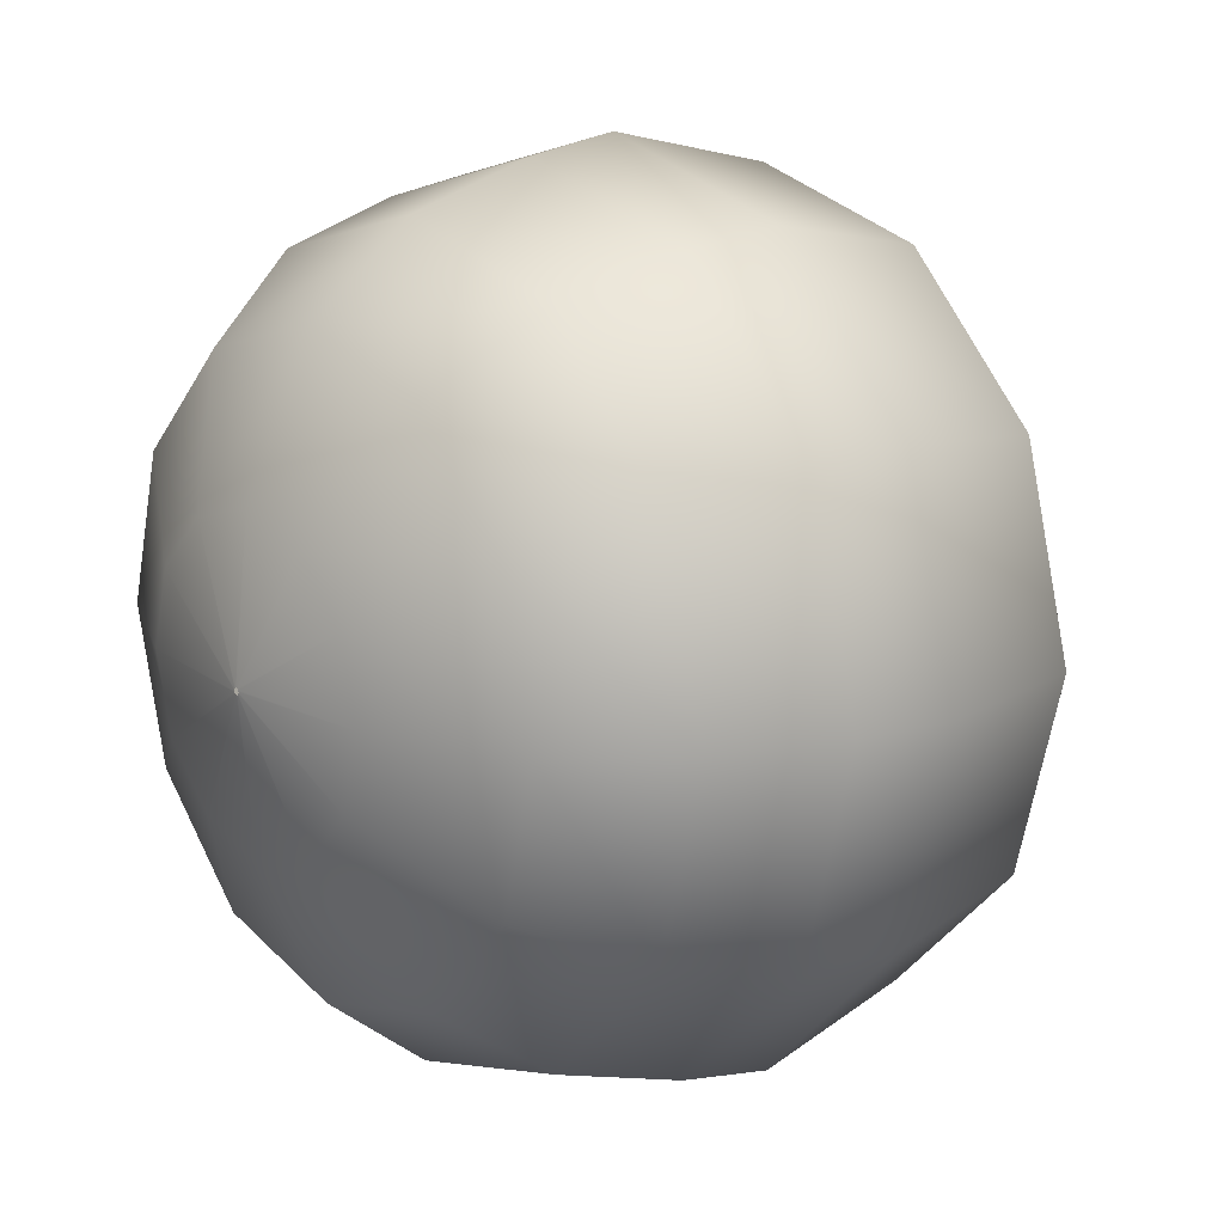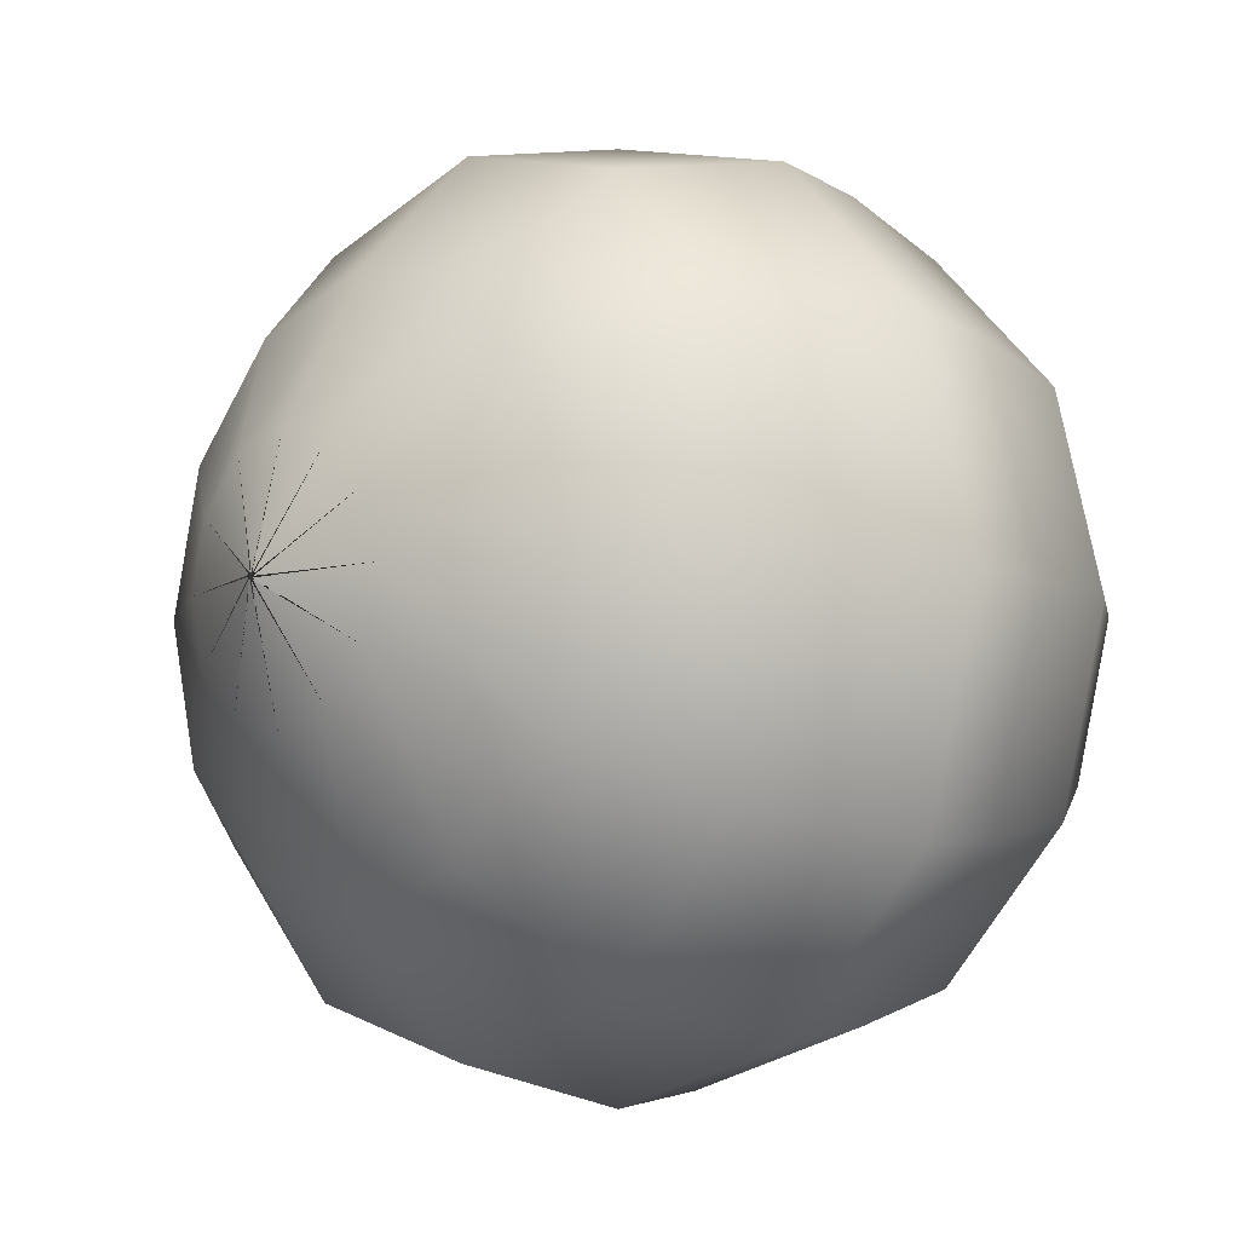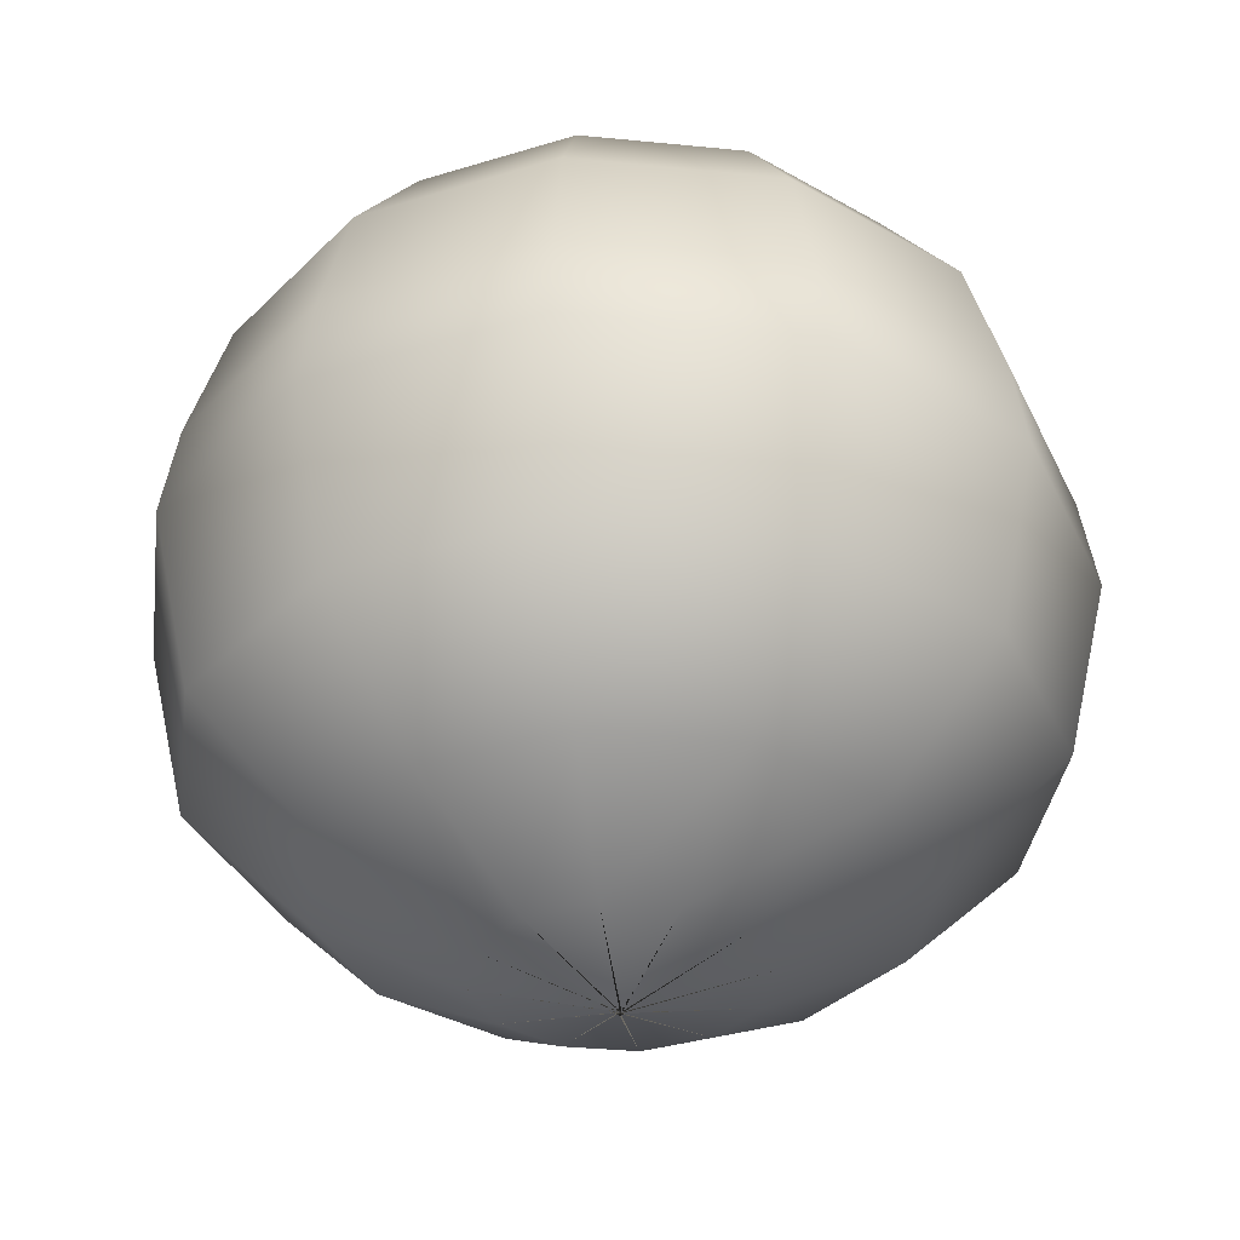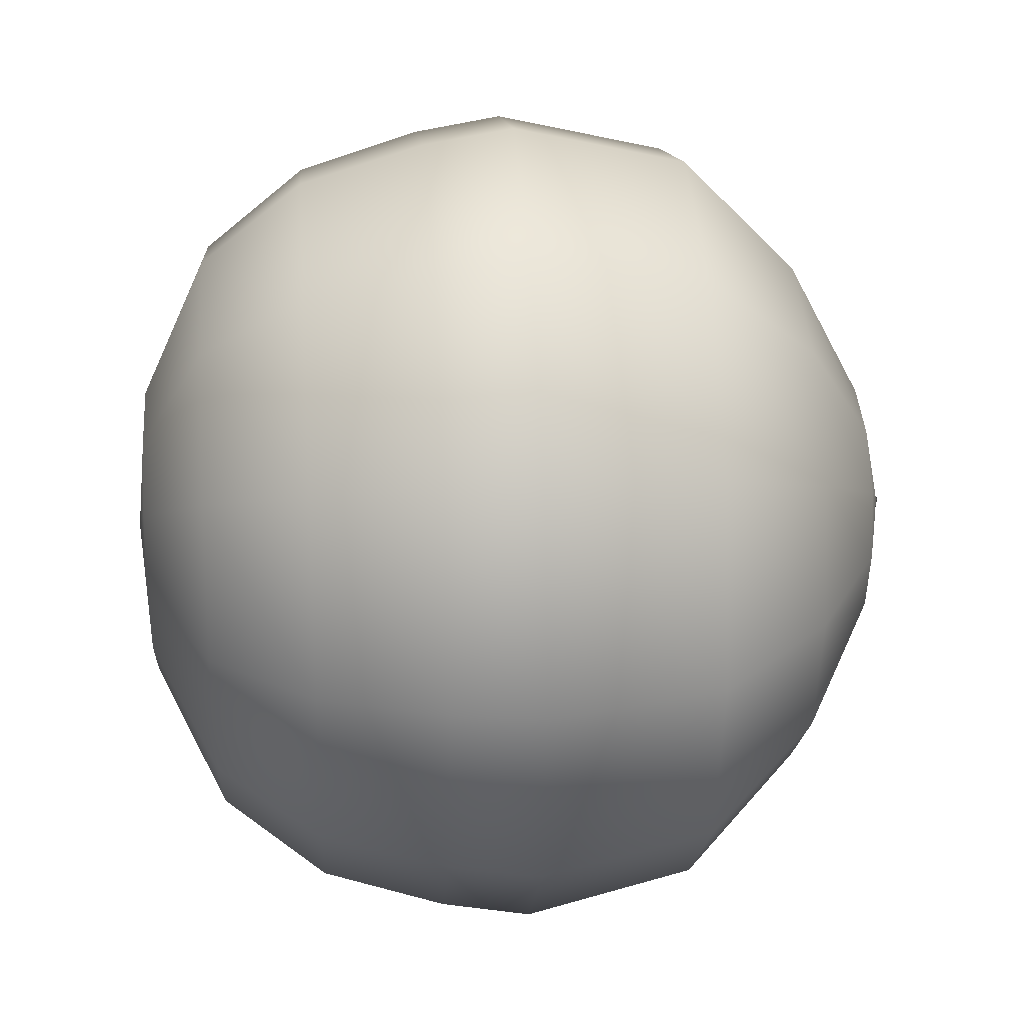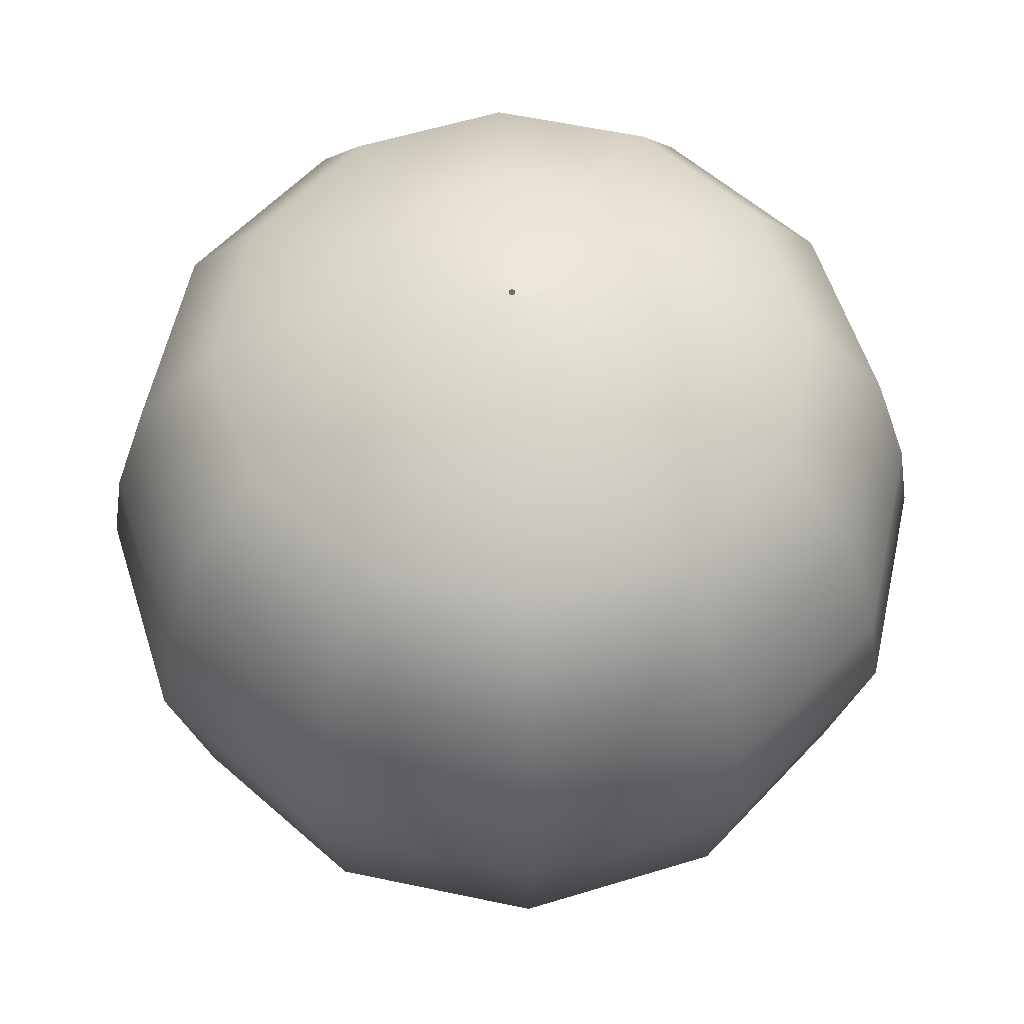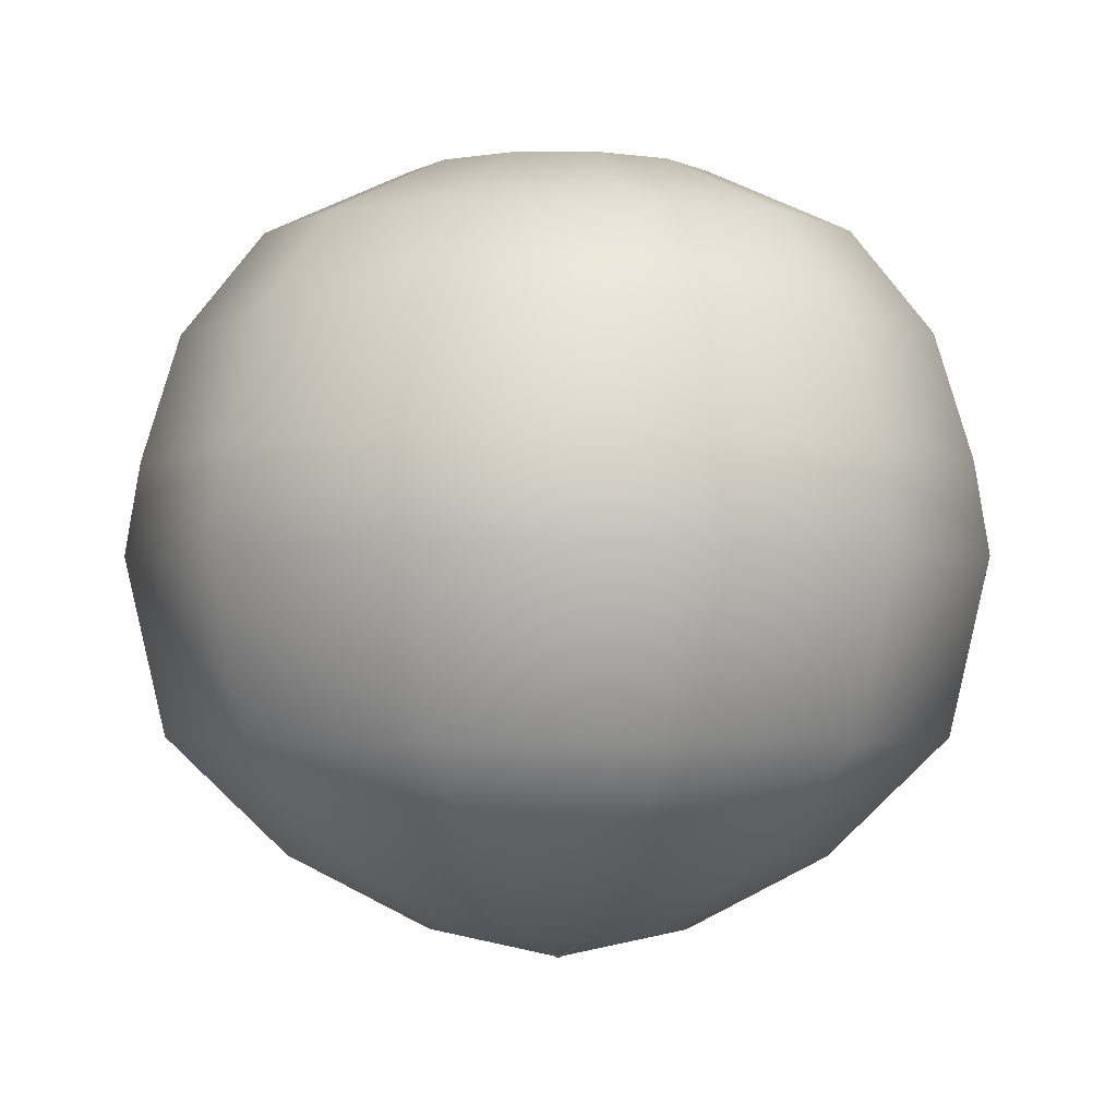
<metadata>
{"format":"obj","ext":"obj","renderer":"f3d","projection":"perspective","resolution":1024,"background":"white","views":[{"elev":15.2,"azim":-128.9,"up":"+Z"},{"elev":-7.7,"azim":48.7,"up":"+Z"},{"elev":-34.9,"azim":97.4,"up":"+Y"},{"elev":26.8,"azim":-94.3,"up":"+Z"},{"elev":57.9,"azim":147.4,"up":"+Y"},{"elev":-2.1,"azim":-43.5,"up":"+Y"}]}
</metadata>
<code>
v -0.008932 1.067 0
v -0.007735 1.067 0.004466
v -0.004466 1.067 0.007735
v 3.904e-10 1.067 0.008932
v 0.004466 1.067 0.007735
v 0.007735 1.067 0.004466
v 0.008932 1.067 -7.808e-10
v 0.007735 1.067 -0.004466
v 0.004466 1.067 -0.007735
v -1.065e-10 1.067 -0.008932
v -0.004466 1.067 -0.007735
v -0.007735 1.067 -0.004466
v -0.4109 1.027 0
v -0.3558 1.027 0.2054
v -0.2054 1.027 0.3558
v 1.796e-08 1.027 0.4109
v 0.2054 1.027 0.3558
v 0.3558 1.027 0.2054
v 0.4109 1.027 -3.592e-08
v 0.3558 1.027 -0.2054
v 0.2054 1.027 -0.3558
v -4.899e-09 1.027 -0.4109
v -0.2054 1.027 -0.3558
v -0.3558 1.027 -0.2054
v -0.7994 0.8485 0
v -0.6923 0.8485 0.3997
v -0.3997 0.8485 0.6923
v 3.494e-08 0.8485 0.7994
v 0.3997 0.8485 0.6923
v 0.6923 0.8485 0.3997
v 0.7994 0.8485 -6.988e-08
v 0.6923 0.8485 -0.3997
v 0.3997 0.8485 -0.6923
v -9.533e-09 0.8485 -0.7994
v -0.3997 0.8485 -0.6923
v -0.6923 0.8485 -0.3997
v -1.018 0.5716 0
v -0.8818 0.5716 0.5091
v -0.5091 0.5716 0.8818
v 4.451e-08 0.5716 1.018
v 0.5091 0.5716 0.8818
v 0.8818 0.5716 0.5091
v 1.018 0.5716 -8.901e-08
v 0.8818 0.5716 -0.5091
v 0.5091 0.5716 -0.8818
v -1.214e-08 0.5716 -1.018
v -0.5091 0.5716 -0.8818
v -0.8818 0.5716 -0.5091
v -1.121 0.2367 0
v -0.9707 0.2367 0.5605
v -0.5605 0.2367 0.9707
v 4.9e-08 0.2367 1.121
v 0.5605 0.2367 0.9707
v 0.9707 0.2367 0.5605
v 1.121 0.2367 -9.799e-08
v 0.9707 0.2367 -0.5605
v 0.5605 0.2367 -0.9707
v -1.337e-08 0.2367 -1.121
v -0.5605 0.2367 -0.9707
v -0.9707 0.2367 -0.5605
v -1.161 -0.008932 0
v -1.006 -0.008932 0.5806
v -0.5806 -0.008932 1.006
v 5.075e-08 -0.008932 1.161
v 0.5806 -0.008932 1.006
v 1.006 -0.008932 0.5806
v 1.161 -0.008932 -1.015e-07
v 1.006 -0.008932 -0.5806
v 0.5806 -0.008932 -1.006
v -1.385e-08 -0.008932 -1.161
v -0.5806 -0.008932 -1.006
v -1.006 -0.008932 -0.5806
v -1.054 -0.4778 0
v -0.9127 -0.4778 0.527
v -0.527 -0.4778 0.9127
v 4.607e-08 -0.4778 1.054
v 0.527 -0.4778 0.9127
v 0.9127 -0.4778 0.527
v 1.054 -0.4778 -9.214e-08
v 0.9127 -0.4778 -0.527
v 0.527 -0.4778 -0.9127
v -1.257e-08 -0.4778 -1.054
v -0.527 -0.4778 -0.9127
v -0.9127 -0.4778 -0.527
v -0.7324 -0.7904 0
v -0.6343 -0.7904 0.3662
v -0.3662 -0.7904 0.6343
v 3.201e-08 -0.7904 0.7324
v 0.3662 -0.7904 0.6343
v 0.6343 -0.7904 0.3662
v 0.7324 -0.7904 -6.403e-08
v 0.6343 -0.7904 -0.3662
v 0.3662 -0.7904 -0.6343
v -8.734e-09 -0.7904 -0.7324
v -0.3662 -0.7904 -0.6343
v -0.6343 -0.7904 -0.3662
v -0.3528 -0.9914 0
v -0.3055 -0.9914 0.1764
v -0.1764 -0.9914 0.3055
v 1.542e-08 -0.9914 0.3528
v 0.1764 -0.9914 0.3055
v 0.3055 -0.9914 0.1764
v 0.3528 -0.9914 -3.084e-08
v 0.3055 -0.9914 -0.1764
v 0.1764 -0.9914 -0.3055
v -4.207e-09 -0.9914 -0.3528
v -0.1764 -0.9914 -0.3055
v -0.3055 -0.9914 -0.1764
v 0.008932 -1.076 0
v 0.007735 -1.076 -0.004466
v 0.004466 -1.076 -0.007735
v -3.904e-10 -1.076 -0.008932
v -0.004466 -1.076 -0.007735
v -0.007735 -1.076 -0.004466
v -0.008932 -1.076 7.808e-10
v -0.007735 -1.076 0.004466
v -0.004466 -1.076 0.007735
v 1.065e-10 -1.076 0.008932
v 0.004466 -1.076 0.007735
v 0.007735 -1.076 0.004466
f 1 2 13
f 2 14 13
f 2 3 14
f 3 15 14
f 3 4 15
f 4 16 15
f 4 5 16
f 5 17 16
f 5 6 17
f 6 18 17
f 6 7 18
f 7 19 18
f 7 8 19
f 8 20 19
f 8 9 20
f 9 21 20
f 9 10 21
f 10 22 21
f 10 11 22
f 11 23 22
f 11 12 23
f 12 24 23
f 12 1 24
f 1 13 24
f 13 14 25
f 14 26 25
f 14 15 26
f 15 27 26
f 15 16 27
f 16 28 27
f 16 17 28
f 17 29 28
f 17 18 29
f 18 30 29
f 18 19 30
f 19 31 30
f 19 20 31
f 20 32 31
f 20 21 32
f 21 33 32
f 21 22 33
f 22 34 33
f 22 23 34
f 23 35 34
f 23 24 35
f 24 36 35
f 24 13 36
f 13 25 36
f 25 26 37
f 26 38 37
f 26 27 38
f 27 39 38
f 27 28 39
f 28 40 39
f 28 29 40
f 29 41 40
f 29 30 41
f 30 42 41
f 30 31 42
f 31 43 42
f 31 32 43
f 32 44 43
f 32 33 44
f 33 45 44
f 33 34 45
f 34 46 45
f 34 35 46
f 35 47 46
f 35 36 47
f 36 48 47
f 36 25 48
f 25 37 48
f 37 38 49
f 38 50 49
f 38 39 50
f 39 51 50
f 39 40 51
f 40 52 51
f 40 41 52
f 41 53 52
f 41 42 53
f 42 54 53
f 42 43 54
f 43 55 54
f 43 44 55
f 44 56 55
f 44 45 56
f 45 57 56
f 45 46 57
f 46 58 57
f 46 47 58
f 47 59 58
f 47 48 59
f 48 60 59
f 48 37 60
f 37 49 60
f 49 50 61
f 50 62 61
f 50 51 62
f 51 63 62
f 51 52 63
f 52 64 63
f 52 53 64
f 53 65 64
f 53 54 65
f 54 66 65
f 54 55 66
f 55 67 66
f 55 56 67
f 56 68 67
f 56 57 68
f 57 69 68
f 57 58 69
f 58 70 69
f 58 59 70
f 59 71 70
f 59 60 71
f 60 72 71
f 60 49 72
f 49 61 72
f 61 62 73
f 62 74 73
f 62 63 74
f 63 75 74
f 63 64 75
f 64 76 75
f 64 65 76
f 65 77 76
f 65 66 77
f 66 78 77
f 66 67 78
f 67 79 78
f 67 68 79
f 68 80 79
f 68 69 80
f 69 81 80
f 69 70 81
f 70 82 81
f 70 71 82
f 71 83 82
f 71 72 83
f 72 84 83
f 72 61 84
f 61 73 84
f 73 74 85
f 74 86 85
f 74 75 86
f 75 87 86
f 75 76 87
f 76 88 87
f 76 77 88
f 77 89 88
f 77 78 89
f 78 90 89
f 78 79 90
f 79 91 90
f 79 80 91
f 80 92 91
f 80 81 92
f 81 93 92
f 81 82 93
f 82 94 93
f 82 83 94
f 83 95 94
f 83 84 95
f 84 96 95
f 84 73 96
f 73 85 96
f 85 86 97
f 86 98 97
f 86 87 98
f 87 99 98
f 87 88 99
f 88 100 99
f 88 89 100
f 89 101 100
f 89 90 101
f 90 102 101
f 90 91 102
f 91 103 102
f 91 92 103
f 92 104 103
f 92 93 104
f 93 105 104
f 93 94 105
f 94 106 105
f 94 95 106
f 95 107 106
f 95 96 107
f 96 108 107
f 96 85 108
f 85 97 108
f 97 98 109
f 98 110 109
f 98 99 110
f 99 111 110
f 99 100 111
f 100 112 111
f 100 101 112
f 101 113 112
f 101 102 113
f 102 114 113
f 102 103 114
f 103 115 114
f 103 104 115
f 104 116 115
f 104 105 116
f 105 117 116
f 105 106 117
f 106 118 117
f 106 107 118
f 107 119 118
f 107 108 119
f 108 120 119
f 108 97 120
f 97 109 120

</code>
